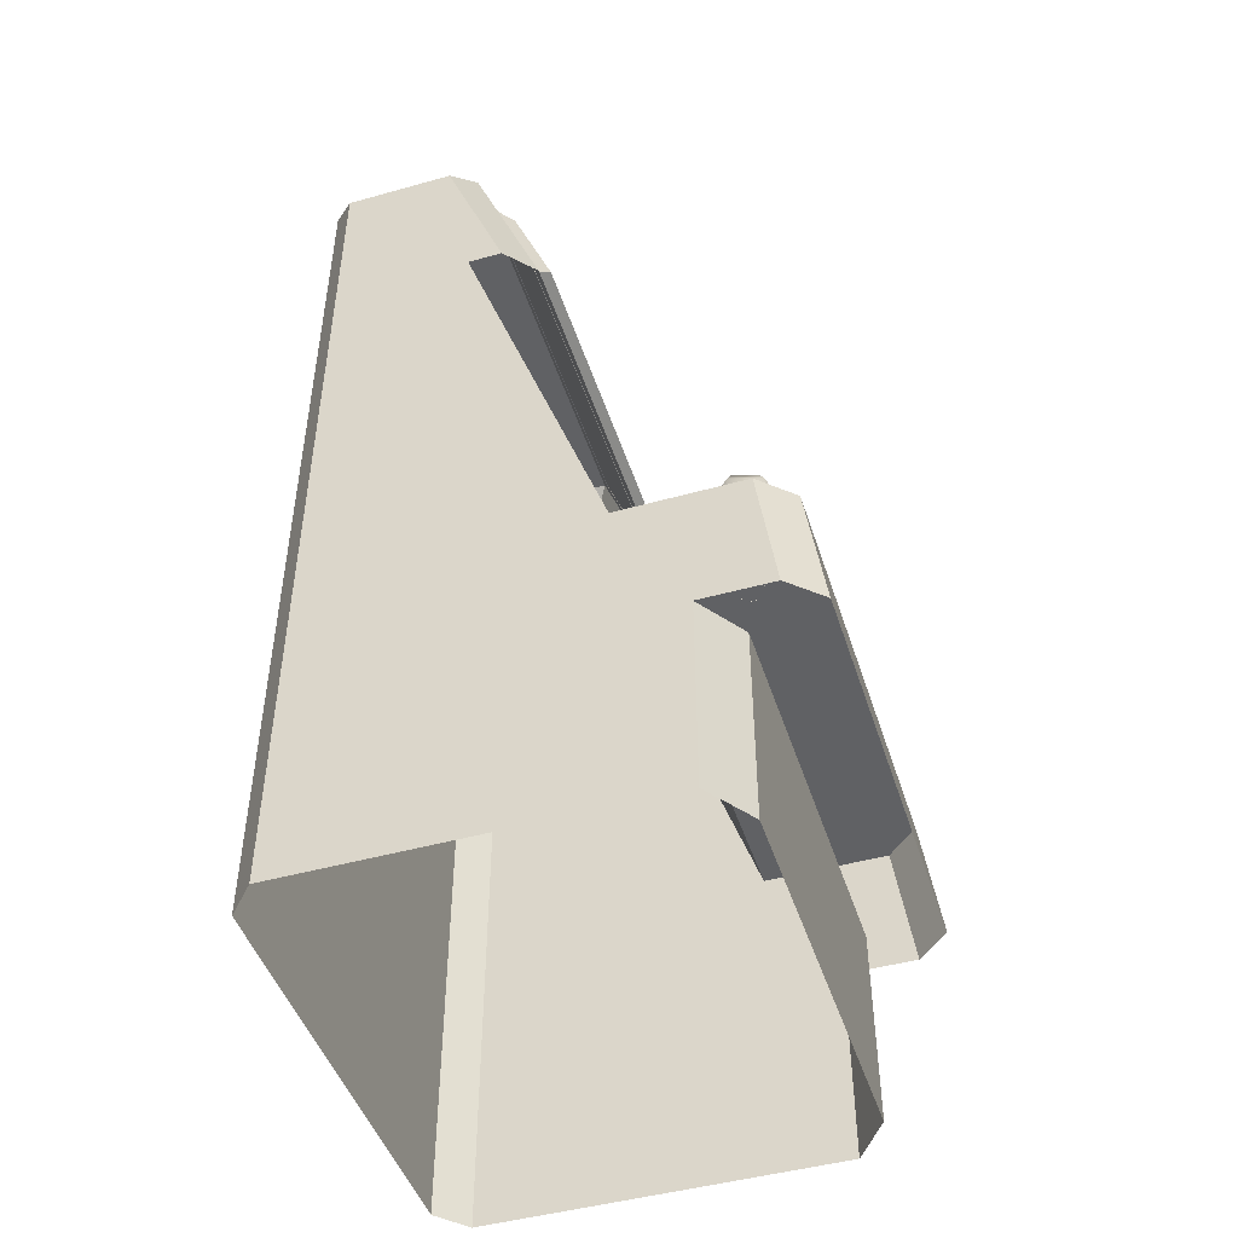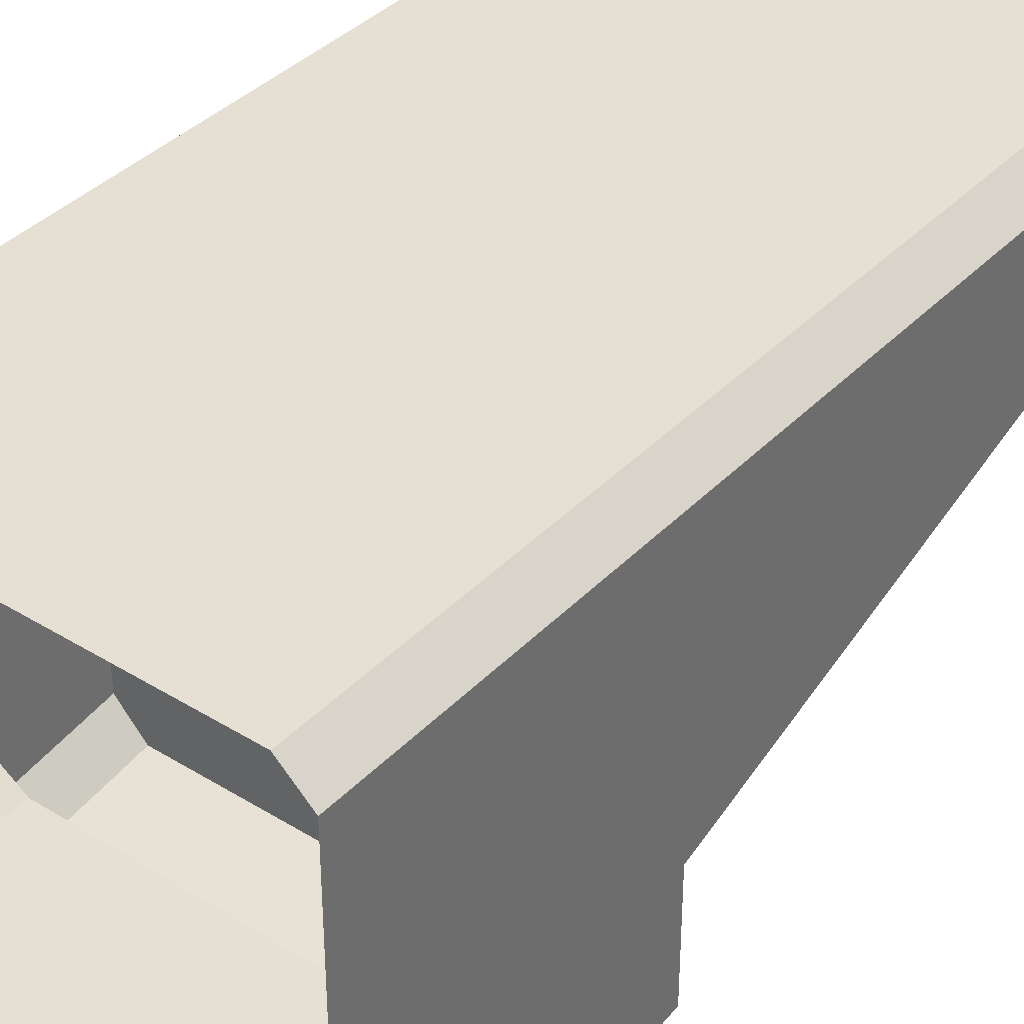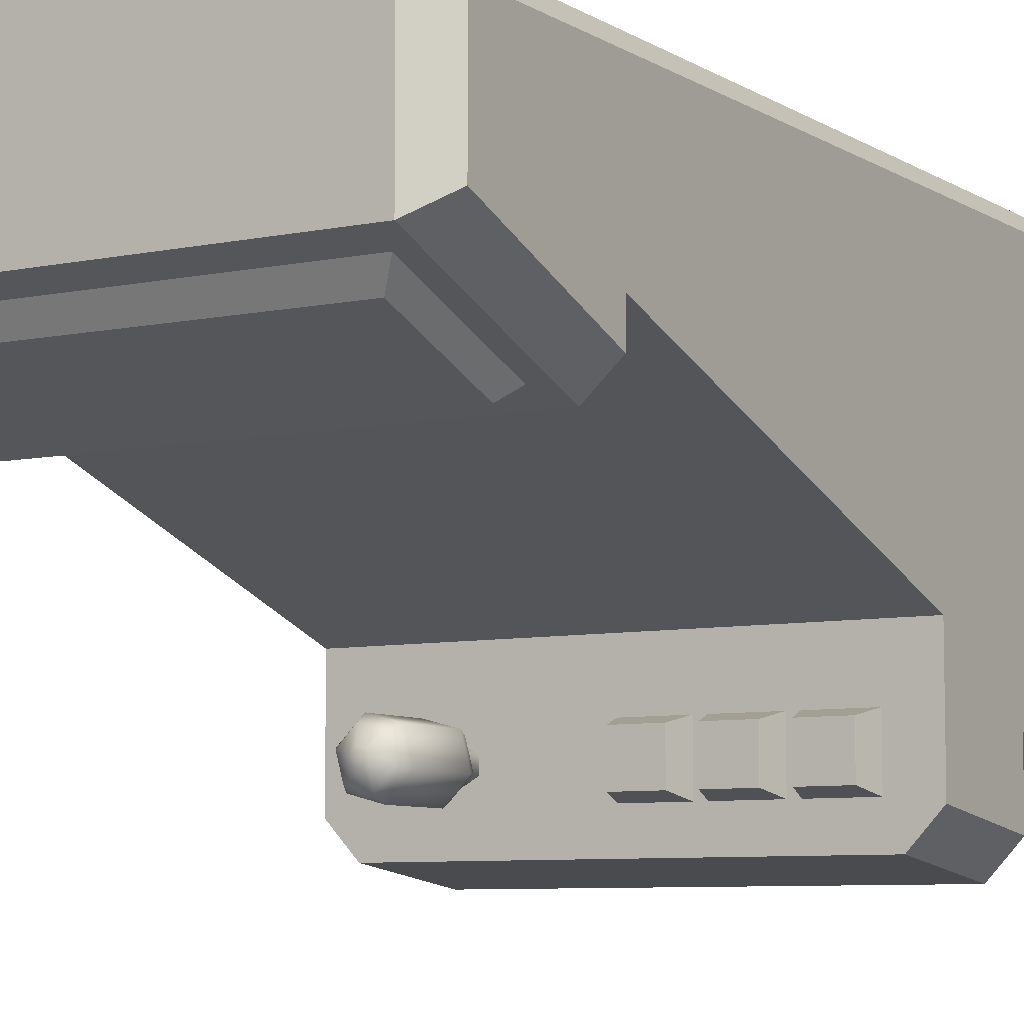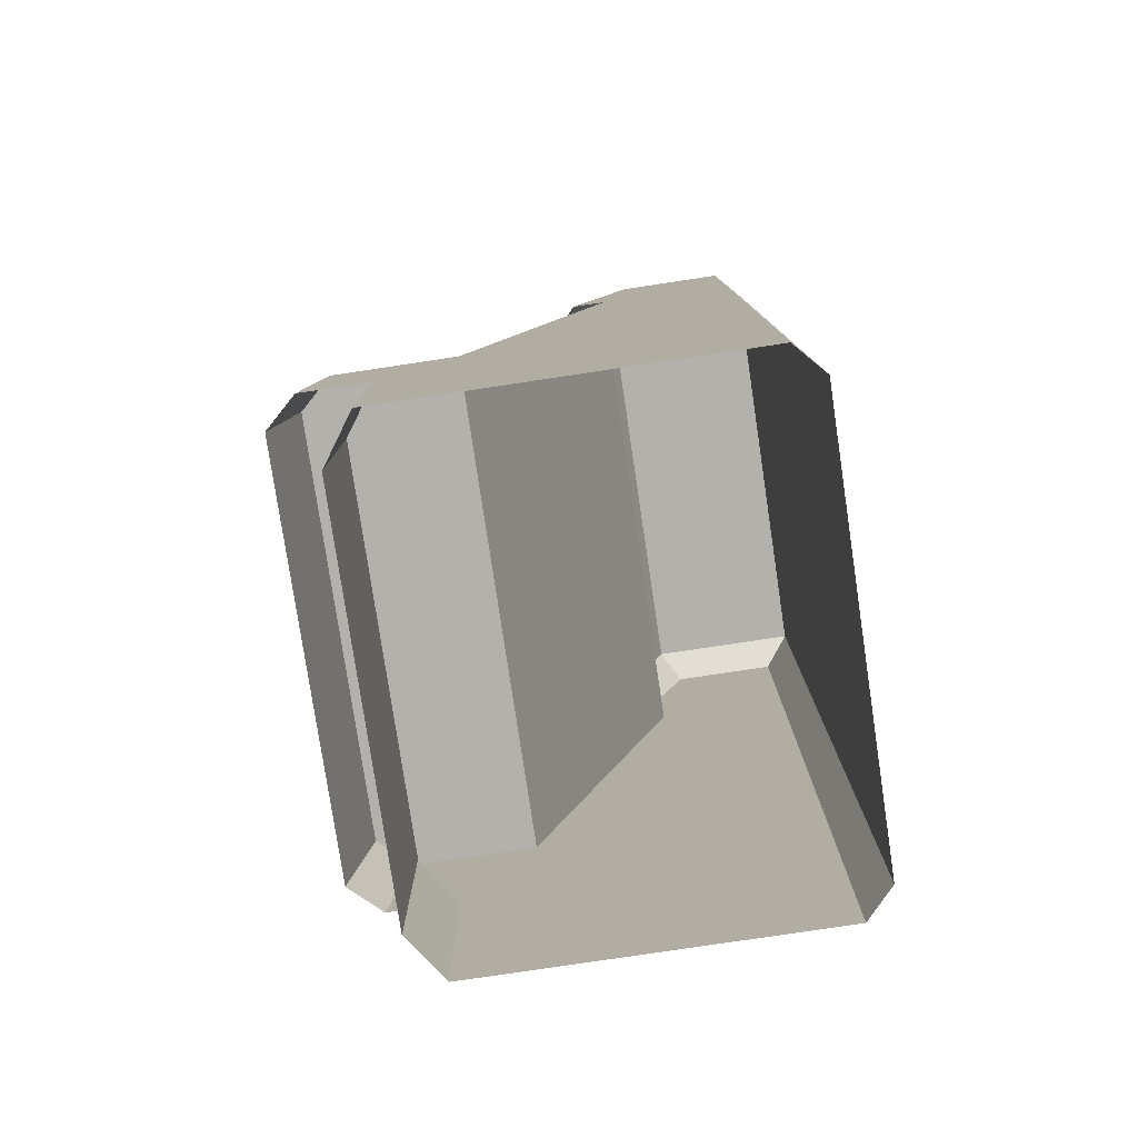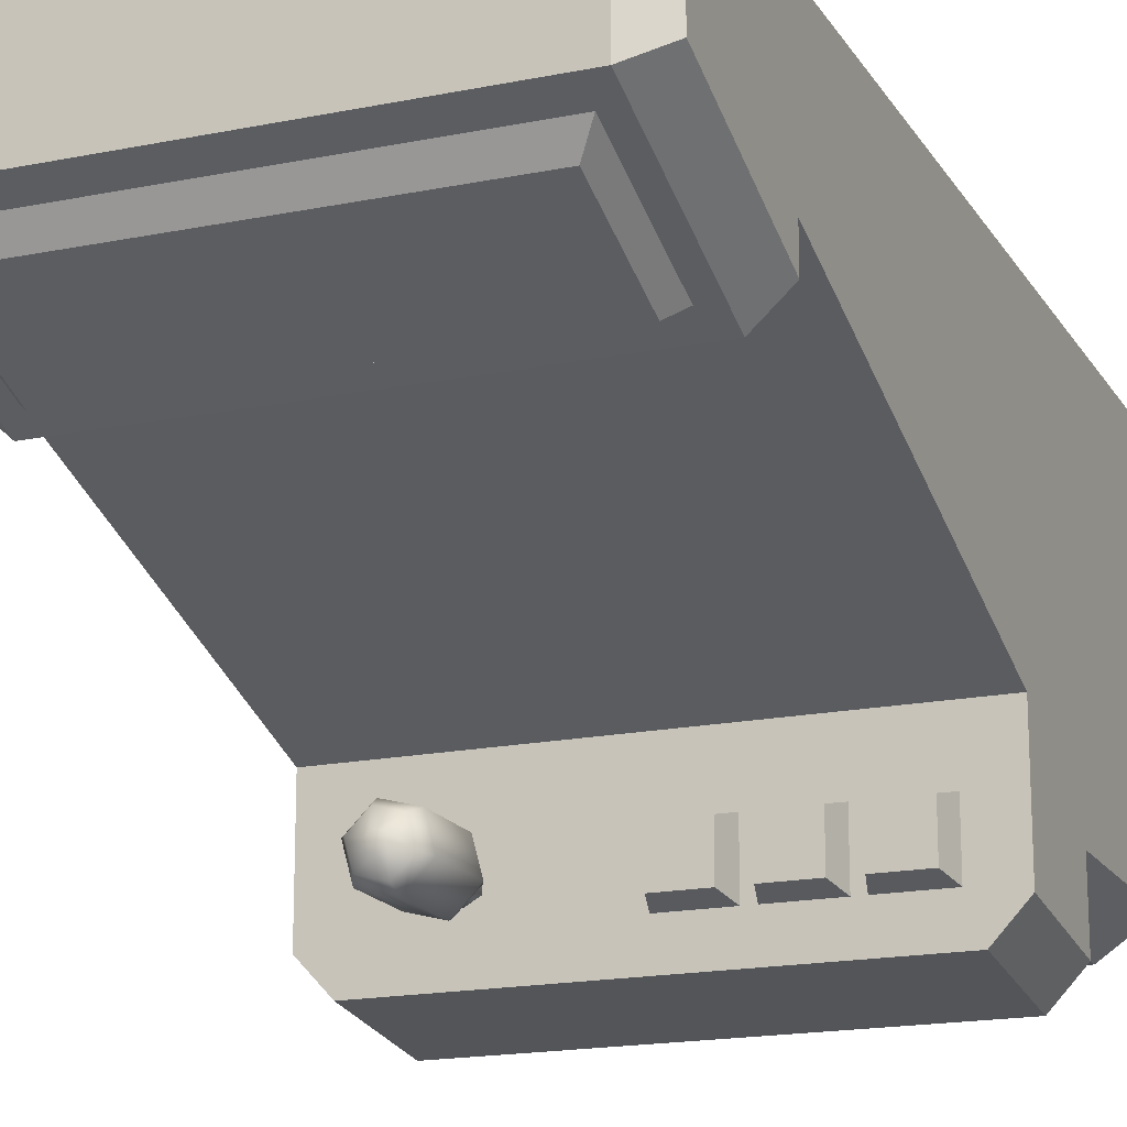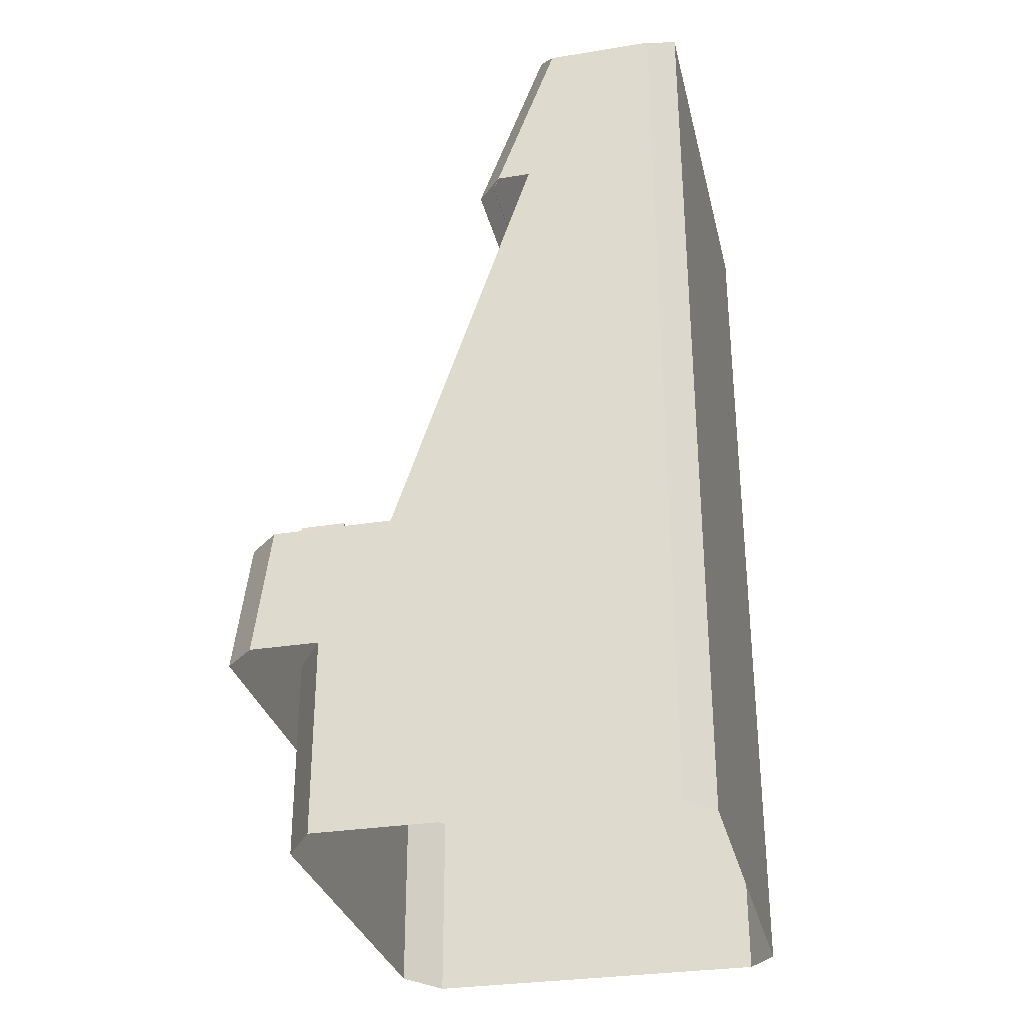
<metadata>
{"format":"obj","ext":"obj","renderer":"f3d","projection":"perspective","resolution":1024,"background":"white","views":[{"elev":-46.8,"azim":107.6,"up":"+Y"},{"elev":38.0,"azim":38.0,"up":"+Z"},{"elev":-7.3,"azim":-148.8,"up":"+Z"},{"elev":-79.1,"azim":-81.5,"up":"+Y"},{"elev":-17.5,"azim":-158.0,"up":"+Z"},{"elev":-30.7,"azim":-76.9,"up":"+Y"}]}
</metadata>
<code>
g [gimmick]arcade_machin
v 0.4605 1.73 0.3849
v 0.4038 1.772 0.1424
v 0.4605 1.73 0.1782
v 0.4038 1.772 0.1424
v 0.4605 1.73 0.3849
v 0.4038 1.772 0.4367
v -0.4605 1.73 0.3849
v -0.4038 1.772 0.1424
v -0.4038 1.772 0.4367
v -0.4038 1.772 0.1424
v -0.4605 1.73 0.3849
v -0.4605 1.73 0.1782
v -0.4038 0.3745 -0.4732
v 0.4038 0.6186 -0.4409
v -0.4038 0.6186 -0.4409
v 0.4038 0.3745 -0.4732
v 0.4605 0.3745 -0.4122
v 0.4605 0.6186 -0.1476
v 0.4605 0.6186 -0.3798
v 0.4605 0.3745 -0.2786
v 0.4605 -2.357e-17 0.3849
v 0.4605 -7.683e-08 -0.2786
v 0.4605 1.73 0.3849
v 0.4605 1.417 0.1248
v 0.4605 1.73 0.1782
v 0.4605 1.417 0.0599
v 0.4605 0.6186 -0.1476
v -0.4605 1.417 0.1248
v -0.4605 0.6186 -0.1476
v 0.4605 1.417 0.1248
v 0.4038 0.6186 -0.4409
v 0.4605 0.3745 -0.4122
v 0.4605 0.6186 -0.3798
v 0.4038 0.3745 -0.4732
v -0.3728 2.12e-15 -0.3397
v 0.3728 0.3745 -0.3397
v -0.3728 0.3745 -0.3397
v 0.3728 2.12e-15 -0.3397
v 0.4605 -7.683e-08 -0.2786
v 0.3728 0.3745 -0.3397
v 0.3728 2.12e-15 -0.3397
v 0.4605 0.3745 -0.2786
v 0.4038 -2.674e-17 0.4367
v 0.4605 1.73 0.3849
v 0.4605 -2.357e-17 0.3849
v 0.4038 1.772 0.4367
v -0.4038 1.417 0.008045
v 0.4038 1.772 0.1424
v -0.4038 1.772 0.1424
v 0.4038 1.417 0.008045
v 0.4038 1.772 0.1424
v 0.4605 1.417 0.0599
v 0.4605 1.73 0.1782
v 0.4038 1.417 0.008045
v 0.4038 1.772 0.4367
v -0.4038 1.772 0.1424
v 0.4038 1.772 0.1424
v -0.4038 1.772 0.4367
v 0.4605 0.6186 -0.1476
v 0.4038 0.6186 -0.4409
v 0.4605 0.6186 -0.3798
v -0.4038 0.6186 -0.4409
v -0.4605 0.6186 -0.1476
v -0.4605 0.6186 -0.3798
v 0.4038 1.772 0.4367
v -0.4038 -2.674e-17 0.4367
v -0.4038 1.772 0.4367
v 0.4038 -2.674e-17 0.4367
v 0.3442 1.493 0.00626
v 0.3701 1.724 0.1252
v 0.3442 1.699 0.08425
v 0.3701 1.468 0.02825
v -0.3442 1.699 0.08425
v 0.3701 1.724 0.1252
v -0.3701 1.724 0.1252
v 0.3442 1.699 0.08425
v 0.3442 1.493 0.00626
v -0.3442 1.699 0.08425
v -0.3442 1.493 0.00626
v 0.3442 1.699 0.08425
v -0.4605 0.6186 -0.1476
v -0.4605 0.3745 -0.4122
v -0.4605 0.6186 -0.3798
v -0.4605 0.3745 -0.2786
v -0.4605 -2.357e-17 0.3849
v -0.4605 -7.683e-08 -0.2786
v -0.4605 1.73 0.3849
v -0.4605 1.417 0.1248
v -0.4605 1.73 0.1782
v -0.4605 1.417 0.0599
v -0.4038 0.6186 -0.4409
v -0.4605 0.3745 -0.4122
v -0.4038 0.3745 -0.4732
v -0.4605 0.6186 -0.3798
v -0.4605 -7.683e-08 -0.2786
v -0.3728 0.3745 -0.3397
v -0.4605 0.3745 -0.2786
v -0.3728 2.12e-15 -0.3397
v -0.4605 1.73 0.3849
v -0.4038 -2.674e-17 0.4367
v -0.4605 -2.357e-17 0.3849
v -0.4038 1.772 0.4367
v -0.4038 1.772 0.1424
v -0.4605 1.417 0.0599
v -0.4038 1.417 0.008045
v -0.4605 1.73 0.1782
v -0.3442 1.493 0.00626
v -0.3701 1.724 0.1252
v -0.3701 1.468 0.02825
v -0.3442 1.699 0.08425
v 0.3442 1.493 0.00626
v -0.3701 1.468 0.02825
v 0.3701 1.468 0.02825
v -0.3442 1.493 0.00626
v 0.4048 0.6203 -0.1971
v -0.4048 0.6203 -0.3973
v 0.4048 0.6203 -0.3973
v -0.4048 0.6203 -0.1971
v -0.1874 0.5702 -0.4484
v -0.3648 0.4821 -0.4601
v -0.1874 0.4821 -0.4601
v -0.3648 0.5702 -0.4484
v 0.1756 0.6994 -0.3307
v 0.1997 0.6751 -0.2795
v 0.1868 0.6751 -0.3277
v 0.1915 0.6994 -0.2713
v 0.248 0.6751 -0.2665
v 0.1915 0.8364 -0.2713
v 0.1756 0.8364 -0.3307
v 0.251 0.6994 -0.2553
v 0.2833 0.6751 -0.3019
v 0.2945 0.6994 -0.2989
v 0.2945 0.8364 -0.2989
v 0.251 0.8364 -0.2553
v 0.2807 0.8589 -0.3026
v 0.2473 0.8589 -0.2692
v 0.25 0.8746 -0.3108
v 0.2017 0.8589 -0.2814
v 0.1895 0.8589 -0.327
v 0.2391 0.8746 -0.2999
v 0.2351 0.8769 -0.3148
v 0.2242 0.8746 -0.3039
v 0.2202 0.8746 -0.3188
v 0.2945 0.6994 -0.2989
v 0.2704 0.6751 -0.3501
v 0.2833 0.6751 -0.3019
v 0.2786 0.6994 -0.3583
v 0.2221 0.6751 -0.3631
v 0.2786 0.8364 -0.3583
v 0.2945 0.8364 -0.2989
v 0.2191 0.6994 -0.3743
v 0.1868 0.6751 -0.3277
v 0.1756 0.6994 -0.3307
v 0.1756 0.8364 -0.3307
v 0.2191 0.8364 -0.3743
v 0.1895 0.8589 -0.327
v 0.2229 0.8589 -0.3604
v 0.2202 0.8746 -0.3188
v 0.2685 0.8589 -0.3482
v 0.2807 0.8589 -0.3026
v 0.2311 0.8746 -0.3297
v 0.2351 0.8769 -0.3148
v 0.246 0.8746 -0.3257
v 0.25 0.8746 -0.3108
v -0.1034 0.6816 -0.2718
v -0.01772 0.6816 -0.3575
v -0.01772 0.6816 -0.2718
v -0.1034 0.6816 -0.3575
v -0.116 0.6319 -0.2592
v -0.01772 0.6816 -0.2718
v -0.005113 0.6319 -0.2592
v -0.1034 0.6816 -0.2718
v -0.005113 0.6319 -0.2592
v -0.01772 0.6816 -0.3575
v -0.005113 0.6319 -0.3701
v -0.01772 0.6816 -0.2718
v -0.005113 0.6319 -0.3701
v -0.1034 0.6816 -0.3575
v -0.116 0.6319 -0.3701
v -0.01772 0.6816 -0.3575
v -0.116 0.6319 -0.3701
v -0.1034 0.6816 -0.2718
v -0.116 0.6319 -0.2592
v -0.1034 0.6816 -0.3575
v -0.2362 0.6816 -0.2718
v -0.1506 0.6816 -0.3575
v -0.1506 0.6816 -0.2718
v -0.2362 0.6816 -0.3575
v -0.2488 0.6319 -0.2592
v -0.1506 0.6816 -0.2718
v -0.138 0.6319 -0.2592
v -0.2362 0.6816 -0.2718
v -0.138 0.6319 -0.2592
v -0.1506 0.6816 -0.3575
v -0.138 0.6319 -0.3701
v -0.1506 0.6816 -0.2718
v -0.138 0.6319 -0.3701
v -0.2362 0.6816 -0.3575
v -0.2488 0.6319 -0.3701
v -0.1506 0.6816 -0.3575
v -0.2488 0.6319 -0.3701
v -0.2362 0.6816 -0.2718
v -0.2488 0.6319 -0.2592
v -0.2362 0.6816 -0.3575
v -0.3683 0.6816 -0.2718
v -0.2827 0.6816 -0.3575
v -0.2827 0.6816 -0.2718
v -0.3683 0.6816 -0.3575
v -0.3809 0.6319 -0.2592
v -0.2827 0.6816 -0.2718
v -0.2701 0.6319 -0.2592
v -0.3683 0.6816 -0.2718
v -0.2701 0.6319 -0.2592
v -0.2827 0.6816 -0.3575
v -0.2701 0.6319 -0.3701
v -0.2827 0.6816 -0.2718
v -0.2701 0.6319 -0.3701
v -0.3683 0.6816 -0.3575
v -0.3809 0.6319 -0.3701
v -0.2827 0.6816 -0.3575
v -0.3809 0.6319 -0.3701
v -0.3683 0.6816 -0.2718
v -0.3809 0.6319 -0.2592
v -0.3683 0.6816 -0.3575
v 0.2578 0.618 -0.3279
v 0.2351 0.6845 -0.3517
v 0.2351 0.618 -0.3411
v 0.2671 0.6845 -0.3333
v 0.2578 0.618 -0.3017
v 0.2671 0.6845 -0.2963
v 0.2351 0.618 -0.2885
v 0.2351 0.6845 -0.2779
v 0.2031 0.6845 -0.3333
v 0.2351 0.618 -0.3411
v 0.2351 0.6845 -0.3517
v 0.2123 0.618 -0.3279
v 0.2031 0.6845 -0.2963
v 0.2123 0.618 -0.3017
v 0.2351 0.6845 -0.2779
v 0.2351 0.618 -0.2885
g [gimmick]arcade_machin_0
f 3 2 1
f 6 5 4
f 9 8 7
f 12 11 10
f 15 14 13
f 16 13 14
f 19 18 17
f 20 17 18
f 20 18 21
f 22 20 21
f 21 18 23
f 24 23 18
f 23 24 25
f 26 25 24
f 29 28 27
f 30 27 28
f 33 32 31
f 34 31 32
f 37 36 35
f 38 35 36
f 41 40 39
f 42 39 40
f 45 44 43
f 46 43 44
f 49 48 47
f 50 47 48
f 53 52 51
f 54 51 52
f 57 56 55
f 58 55 56
f 61 60 59
f 60 62 59
f 62 63 59
f 64 63 62
f 67 66 65
f 68 65 66
f 71 70 69
f 72 69 70
f 75 74 73
f 76 73 74
f 79 78 77
f 80 77 78
f 83 82 81
f 84 81 82
f 84 85 81
f 84 86 85
f 85 87 81
f 88 81 87
f 87 89 88
f 90 88 89
f 93 92 91
f 94 91 92
f 97 96 95
f 98 95 96
f 101 100 99
f 102 99 100
f 105 104 103
f 106 103 104
f 109 108 107
f 110 107 108
f 113 112 111
f 114 111 112
f 117 116 115
f 118 115 116
f 121 120 119
f 122 119 120
f 125 124 123
f 126 123 124
f 124 127 126
f 126 128 123
f 129 123 128
f 130 126 127
f 127 131 130
f 132 130 131
f 132 133 130
f 130 134 126
f 134 130 133
f 128 126 134
f 133 135 134
f 136 134 135
f 134 136 128
f 135 137 136
f 128 138 129
f 138 128 136
f 139 129 138
f 140 136 137
f 136 140 138
f 137 141 140
f 138 142 139
f 142 138 140
f 140 141 142
f 143 139 142
f 142 141 143
f 146 145 144
f 147 144 145
f 145 148 147
f 147 149 144
f 150 144 149
f 151 147 148
f 148 152 151
f 153 151 152
f 153 154 151
f 151 155 147
f 155 151 154
f 149 147 155
f 154 156 155
f 157 155 156
f 155 157 149
f 156 158 157
f 149 159 150
f 159 149 157
f 160 150 159
f 161 157 158
f 157 161 159
f 158 162 161
f 159 163 160
f 163 159 161
f 161 162 163
f 164 160 163
f 163 162 164
f 167 166 165
f 168 165 166
f 171 170 169
f 172 169 170
f 175 174 173
f 176 173 174
f 179 178 177
f 180 177 178
f 183 182 181
f 184 181 182
f 187 186 185
f 188 185 186
f 191 190 189
f 192 189 190
f 195 194 193
f 196 193 194
f 199 198 197
f 200 197 198
f 203 202 201
f 204 201 202
f 207 206 205
f 208 205 206
f 211 210 209
f 212 209 210
f 215 214 213
f 216 213 214
f 219 218 217
f 220 217 218
f 223 222 221
f 224 221 222
f 227 226 225
f 228 225 226
f 225 228 229
f 230 229 228
f 229 230 231
f 232 231 230
f 235 234 233
f 236 233 234
f 233 236 237
f 238 237 236
f 237 238 239
f 240 239 238

</code>
